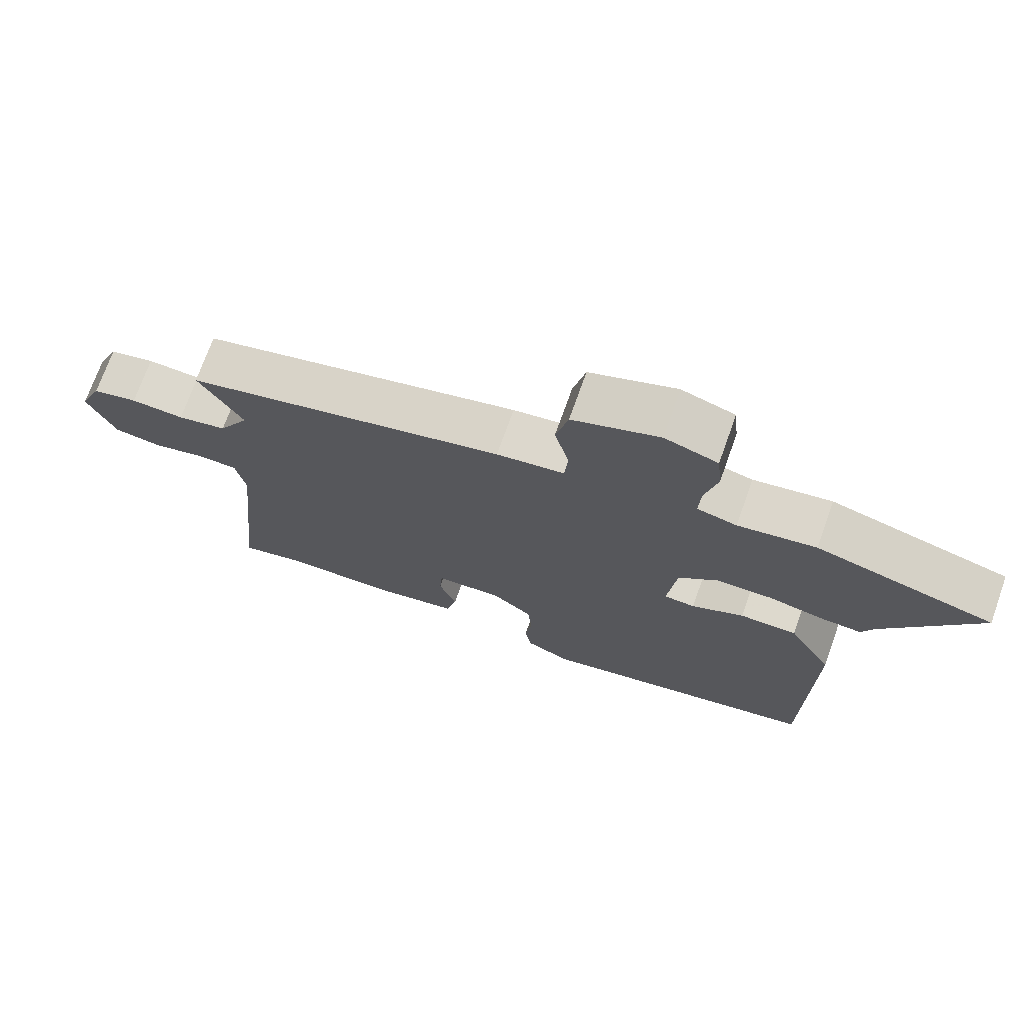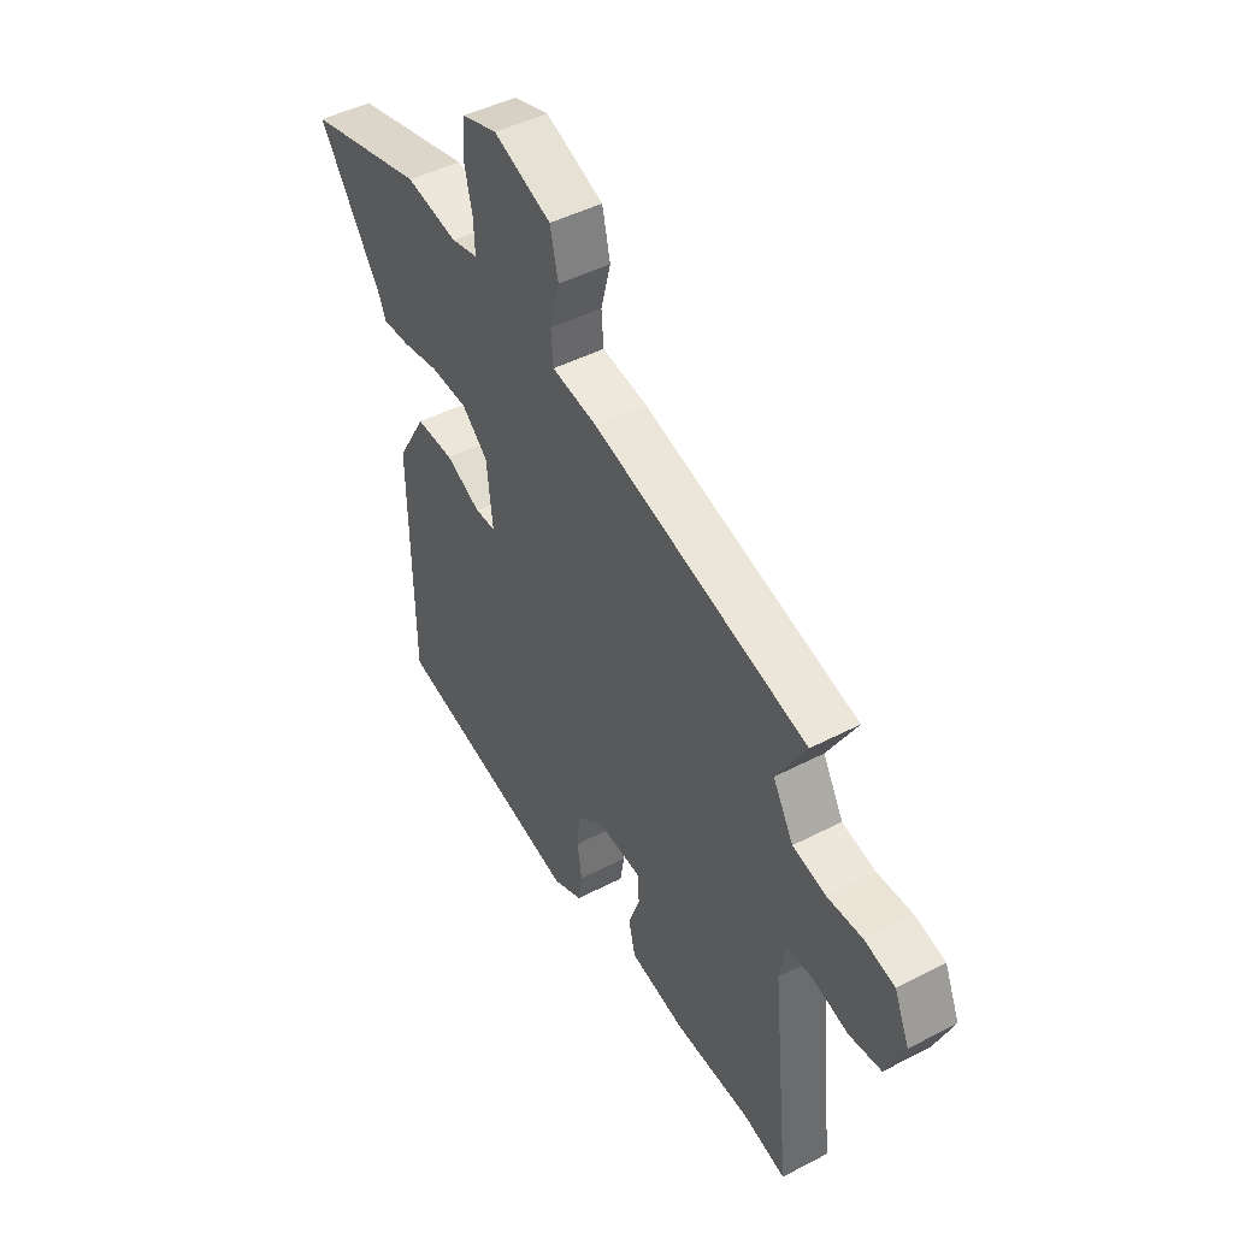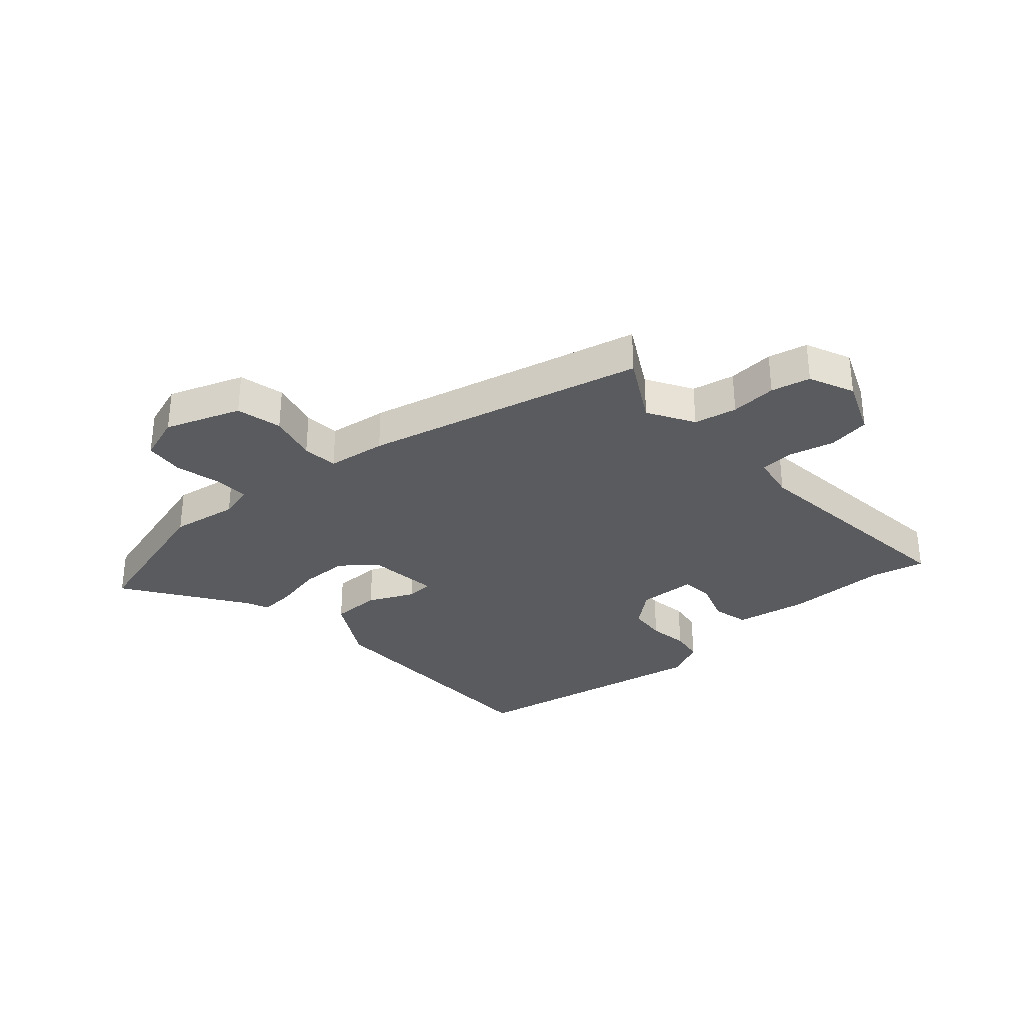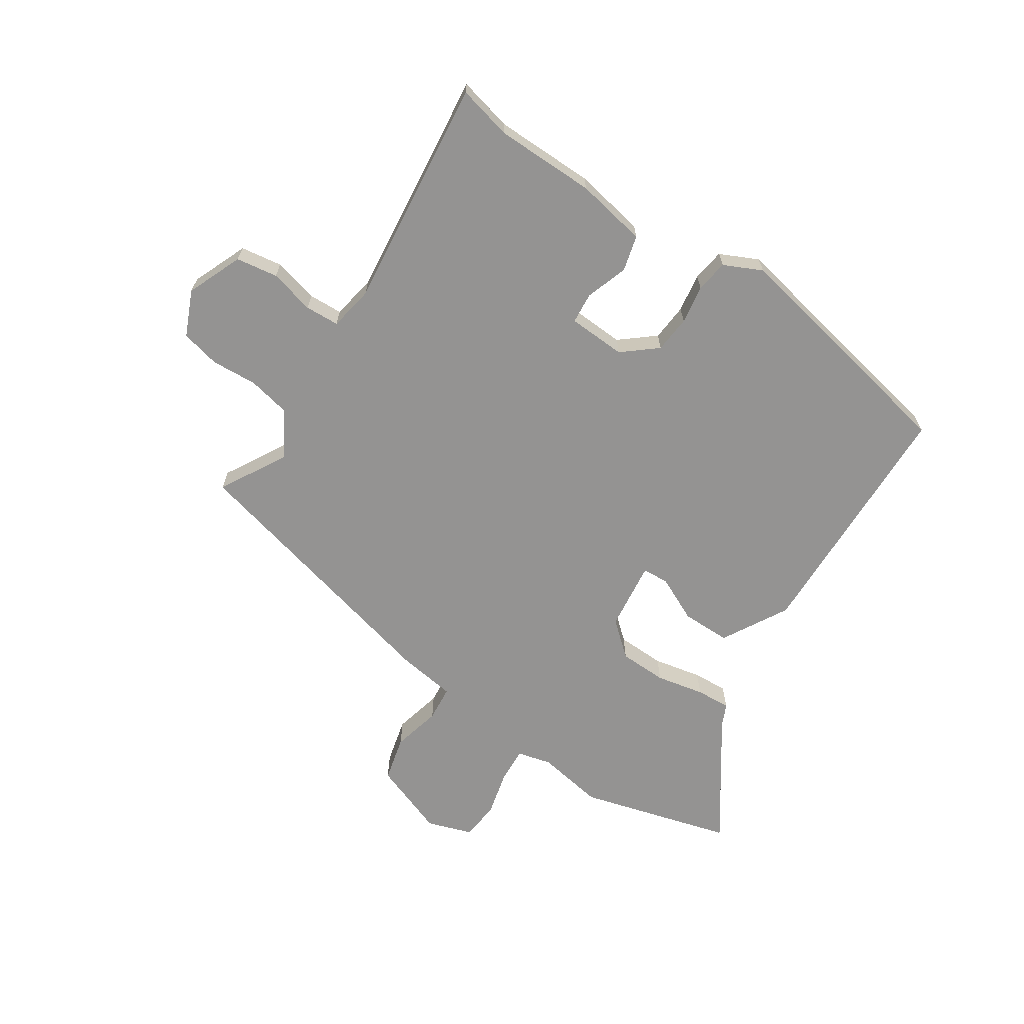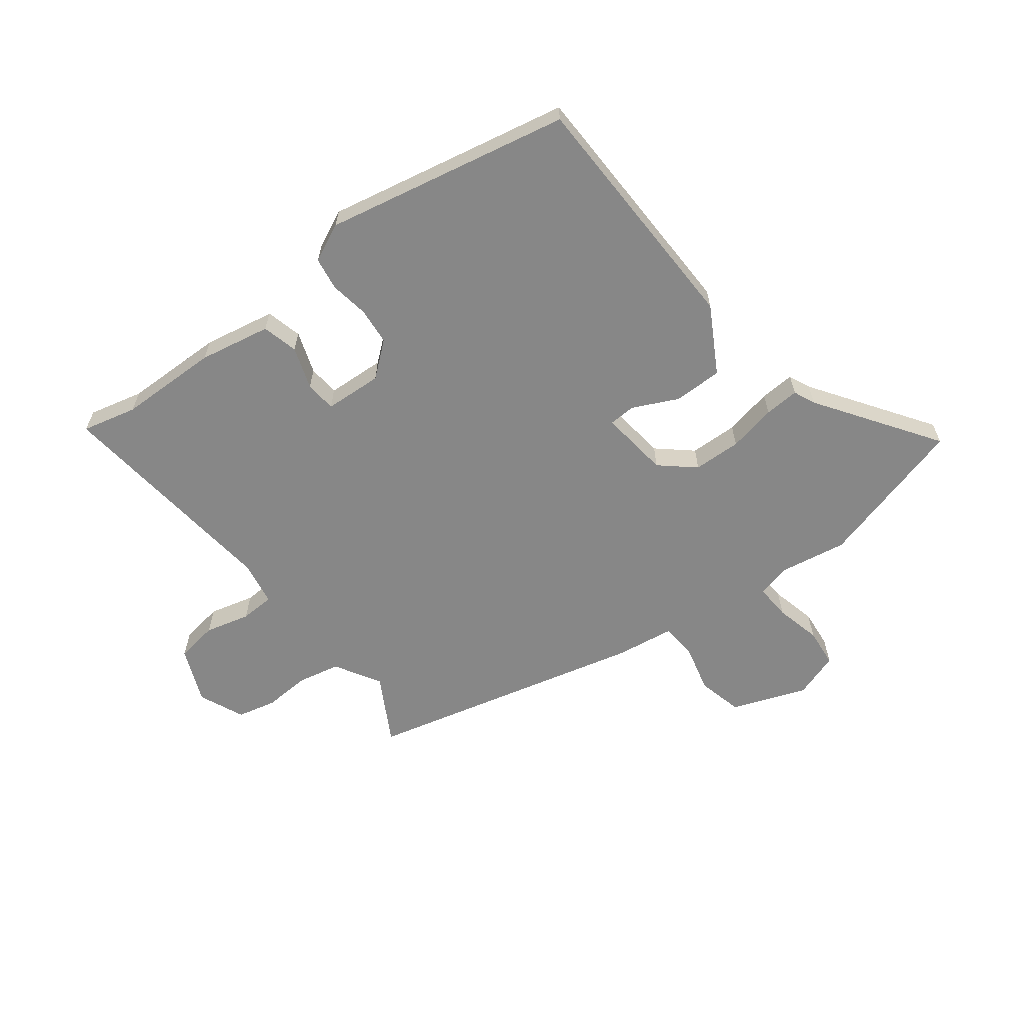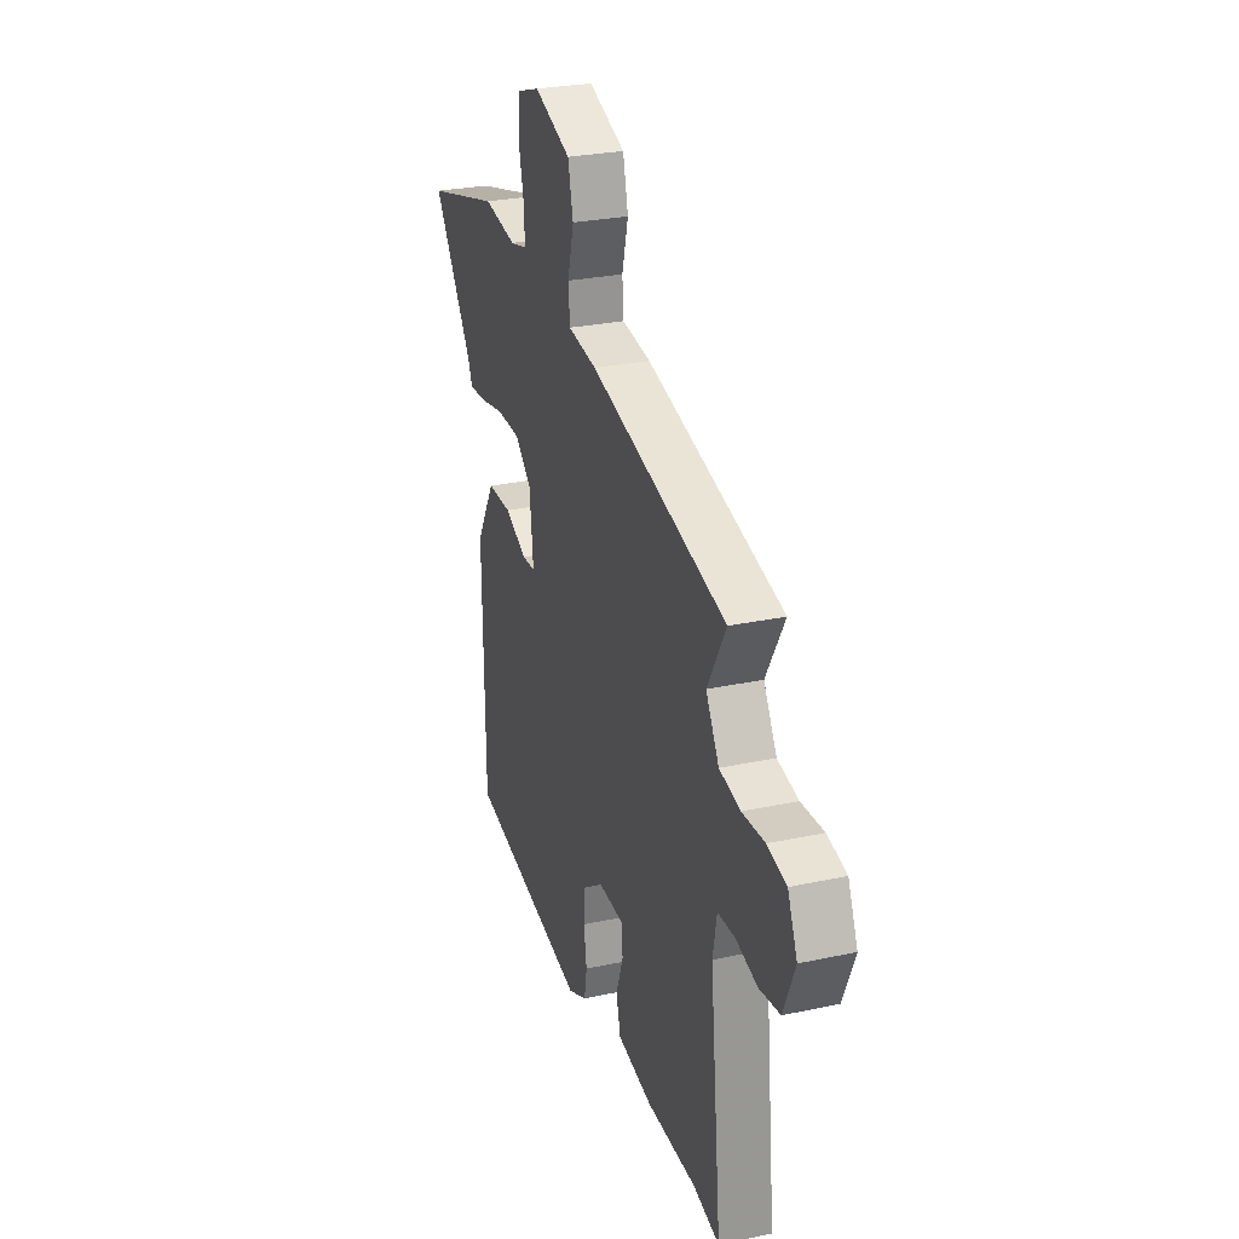
<metadata>
{"format":"obj","ext":"obj","renderer":"f3d","projection":"perspective","resolution":1024,"background":"white","views":[{"elev":72.1,"azim":-160.4,"up":"+Z"},{"elev":46.0,"azim":59.2,"up":"+Z"},{"elev":-32.4,"azim":42.2,"up":"+Y"},{"elev":-66.8,"azim":147.2,"up":"+Y"},{"elev":-62.3,"azim":-142.2,"up":"+Y"},{"elev":27.3,"azim":71.6,"up":"+Z"}]}
</metadata>
<code>
v -0.671 0.07 0.454
v -0.413 0.07 0.523
v -0.3 0.07 0.503
v -0.242 0.07 0.517
v -0.245 0.07 0.577
v -0.263 0.07 0.654
v -0.256 0.07 0.72
v -0.179 0.07 0.745
v -0.053 0.07 0.697
v -0.035 0.07 0.62
v -0.056 0.07 0.538
v -0.051 0.07 0.478
v 0.048 0.07 0.463
v 0.517 0.07 0.342
v 0.453 0.07 0.23
v 0.498 0.07 0.152
v 0.57 0.07 0.136
v 0.648 0.07 0.14
v 0.714 0.07 0.124
v 0.747 0.07 0.047
v 0.707 0.07 -0.047
v 0.636 0.07 -0.057
v 0.56 0.07 -0.037
v 0.502 0.07 -0.039
v 0.488 0.07 -0.114
v 0.528 0.07 -0.507
v 0.436 0.07 -0.484
v 0.267 0.07 -0.48
v 0.146 0.07 -0.456
v 0.131 0.07 -0.395
v 0.156 0.07 -0.324
v 0.152 0.07 -0.271
v 0.054 0.07 -0.265
v -0.004 0.07 -0.312
v -0.01 0.07 -0.375
v 0 0.07 -0.441
v -0.009 0.07 -0.496
v -0.074 0.07 -0.526
v -0.488 0.07 -0.439
v -0.494 0.07 -0.013
v -0.43 0.07 0.098
v -0.347 0.07 0.097
v -0.271 0.07 0.06
v -0.226 0.07 0.062
v -0.239 0.07 0.18
v -0.296 0.07 0.23
v -0.377 0.07 0.233
v -0.459 0.07 0.217
v -0.518 0.07 0.214
v -0.534 0.07 0.251
v -0.671 0 0.454
v -0.413 0 0.523
v -0.3 0 0.503
v -0.242 0 0.517
v -0.245 0 0.577
v -0.263 0 0.654
v -0.256 0 0.72
v -0.179 0 0.745
v -0.053 0 0.697
v -0.035 0 0.62
v -0.056 0 0.538
v -0.051 0 0.478
v 0.048 0 0.463
v 0.517 0 0.342
v 0.453 0 0.23
v 0.498 0 0.152
v 0.57 0 0.136
v 0.648 0 0.14
v 0.714 0 0.124
v 0.747 0 0.047
v 0.707 0 -0.047
v 0.636 0 -0.057
v 0.56 0 -0.037
v 0.502 0 -0.039
v 0.488 0 -0.114
v 0.528 0 -0.507
v 0.436 0 -0.484
v 0.267 0 -0.48
v 0.146 0 -0.456
v 0.131 0 -0.395
v 0.156 0 -0.324
v 0.152 0 -0.271
v 0.054 0 -0.265
v -0.004 0 -0.312
v -0.01 0 -0.375
v 0 0 -0.441
v -0.009 0 -0.496
v -0.074 0 -0.526
v -0.488 0 -0.439
v -0.494 0 -0.013
v -0.43 0 0.098
v -0.347 0 0.097
v -0.271 0 0.06
v -0.226 0 0.062
v -0.239 0 0.18
v -0.296 0 0.23
v -0.377 0 0.233
v -0.459 0 0.217
v -0.518 0 0.214
v -0.534 0 0.251
f 47 48 49 50
f 46 47 50 1
f 40 41 42 43
f 40 43 44
f 39 40 44
f 38 39 44
f 35 36 37 38
f 34 35 38 44
f 33 34 44 45
f 28 29 30 31
f 27 28 31 32
f 25 26 27 32
f 24 25 32 33
f 20 21 22 23
f 20 23 24
f 17 18 19 20
f 16 17 20 24
f 15 16 24 33
f 12 13 14 15
f 8 9 10 11
f 8 11 12
f 5 6 7 8
f 4 5 8 12
f 3 4 12 15
f 46 1 2 3
f 45 46 3 15
f 15 33 45
f 100 99 98 97
f 51 100 97 96
f 93 92 91 90
f 94 93 90
f 94 90 89
f 94 89 88
f 88 87 86 85
f 94 88 85 84
f 95 94 84 83
f 81 80 79 78
f 82 81 78 77
f 82 77 76 75
f 83 82 75 74
f 73 72 71 70
f 74 73 70
f 70 69 68 67
f 74 70 67 66
f 83 74 66 65
f 65 64 63 62
f 61 60 59 58
f 62 61 58
f 58 57 56 55
f 62 58 55 54
f 65 62 54 53
f 53 52 51 96
f 65 53 96 95
f 95 83 65
f 1 51 52 2
f 2 52 53 3
f 3 53 54 4
f 4 54 55 5
f 5 55 56 6
f 6 56 57 7
f 7 57 58 8
f 8 58 59 9
f 9 59 60 10
f 10 60 61 11
f 11 61 62 12
f 12 62 63 13
f 13 63 64 14
f 14 64 65 15
f 15 65 66 16
f 16 66 67 17
f 17 67 68 18
f 18 68 69 19
f 19 69 70 20
f 20 70 71 21
f 21 71 72 22
f 22 72 73 23
f 23 73 74 24
f 24 74 75 25
f 25 75 76 26
f 26 76 77 27
f 27 77 78 28
f 28 78 79 29
f 29 79 80 30
f 30 80 81 31
f 31 81 82 32
f 32 82 83 33
f 33 83 84 34
f 34 84 85 35
f 35 85 86 36
f 36 86 87 37
f 37 87 88 38
f 38 88 89 39
f 39 89 90 40
f 40 90 91 41
f 41 91 92 42
f 42 92 93 43
f 43 93 94 44
f 44 94 95 45
f 45 95 96 46
f 46 96 97 47
f 47 97 98 48
f 48 98 99 49
f 49 99 100 50
f 50 100 51 1

</code>
